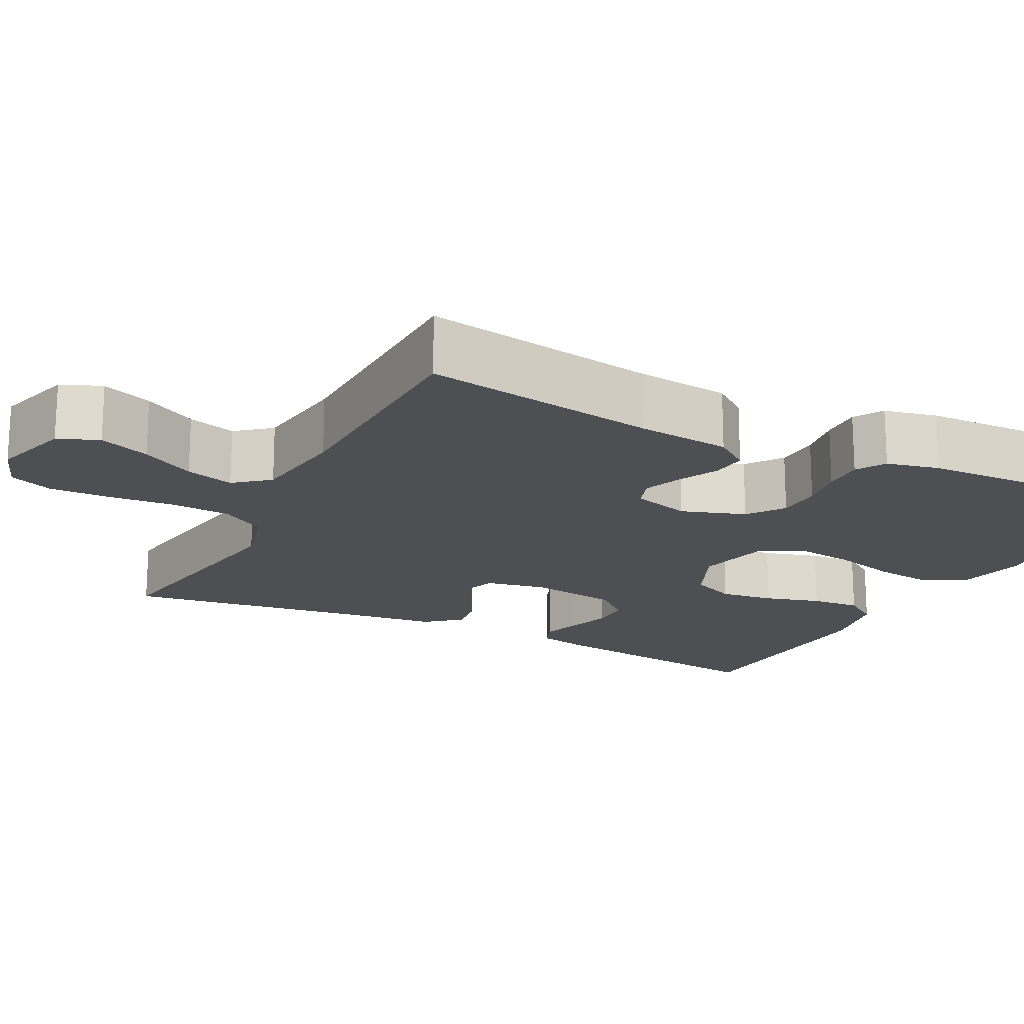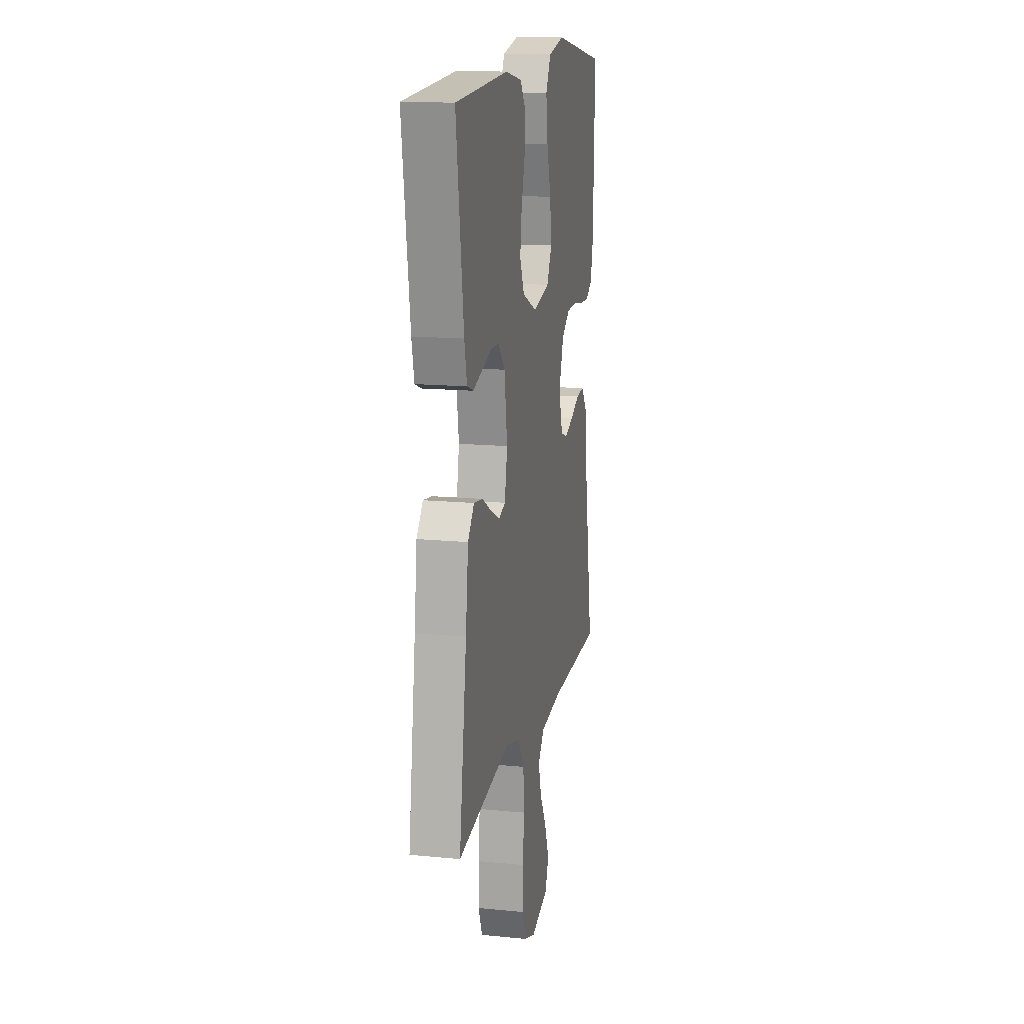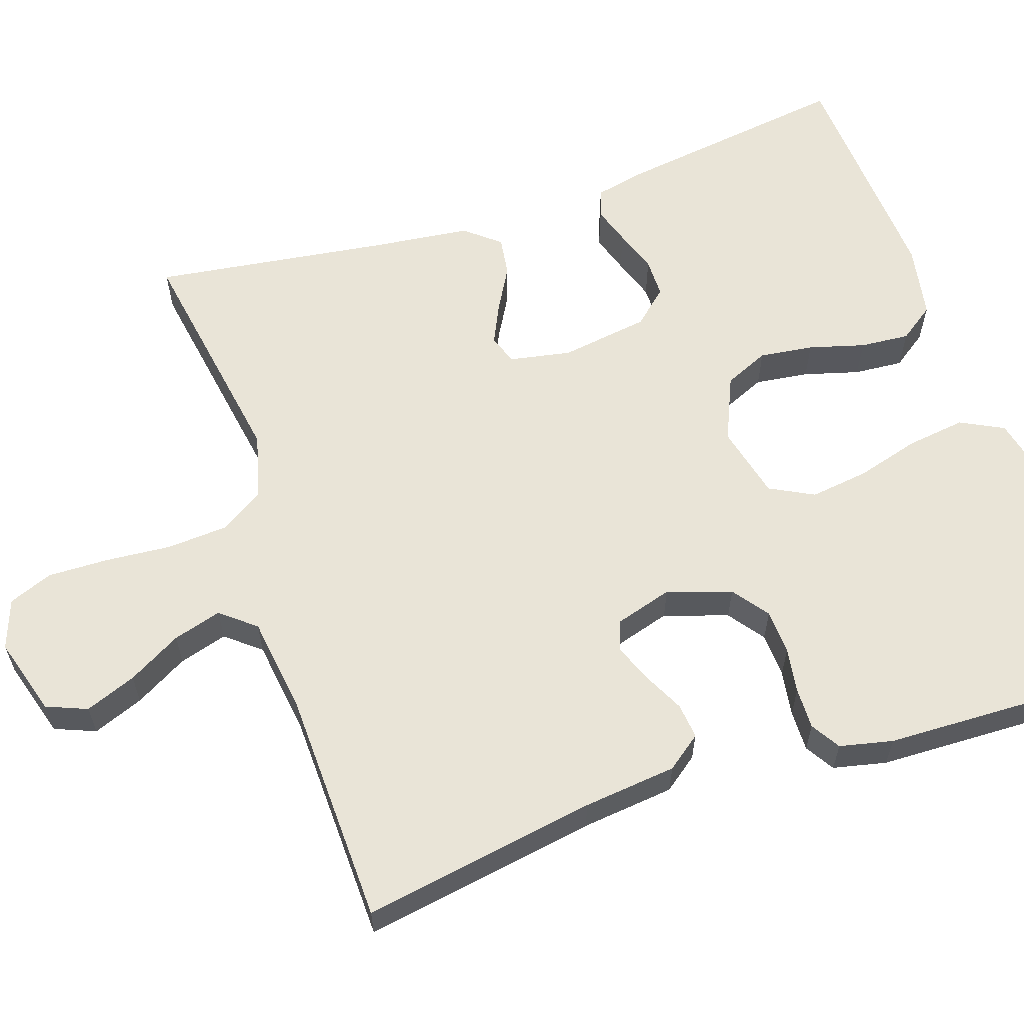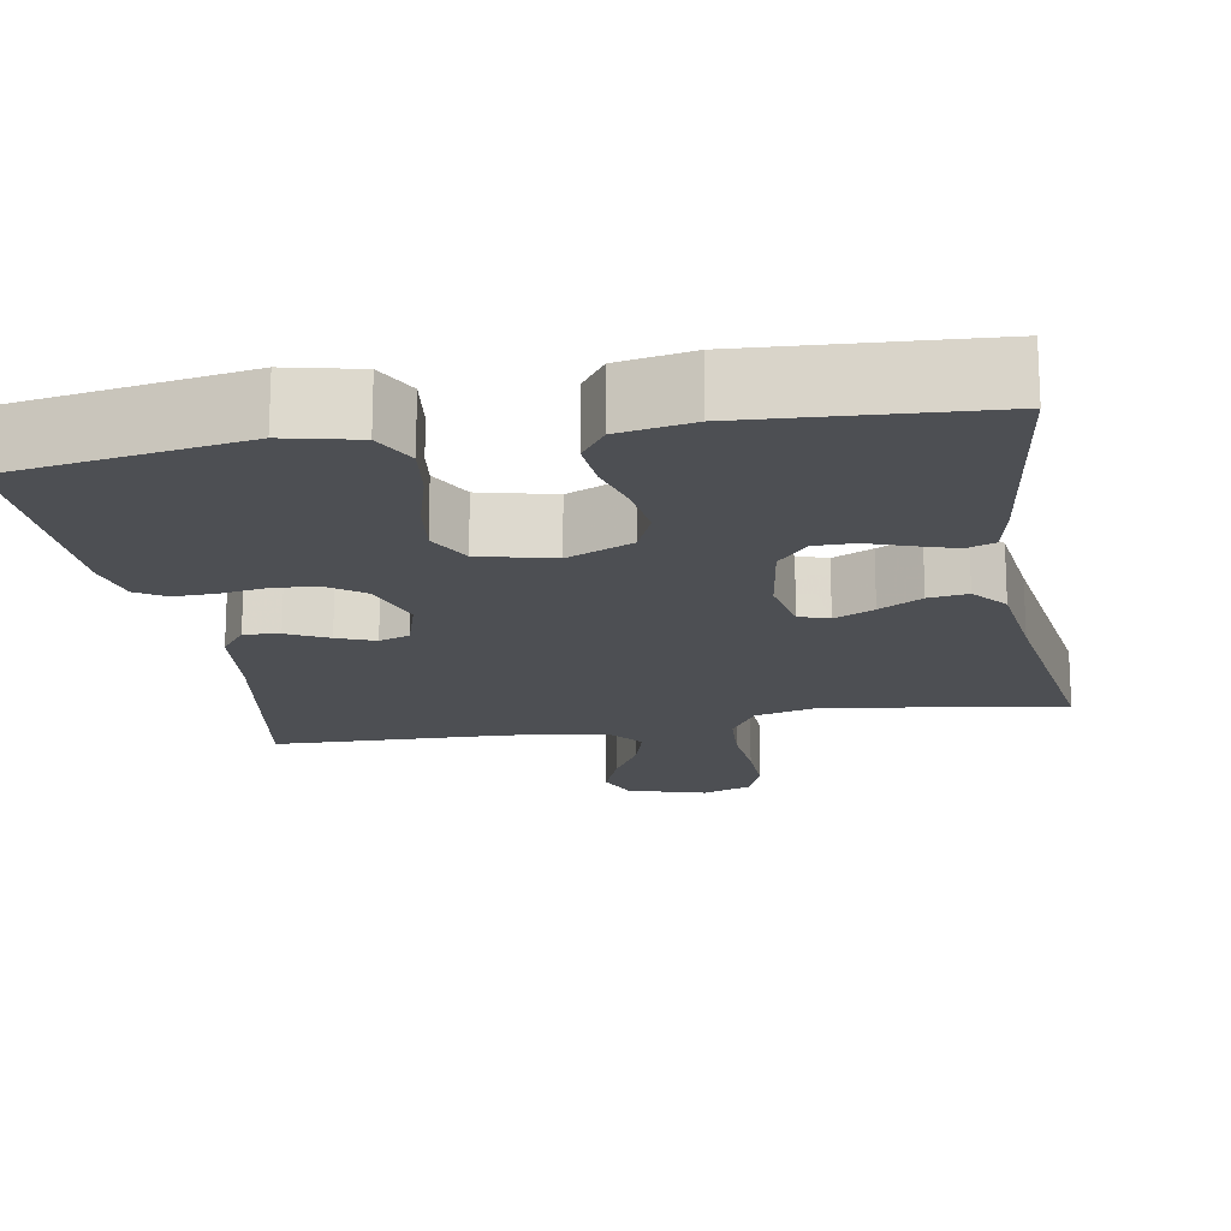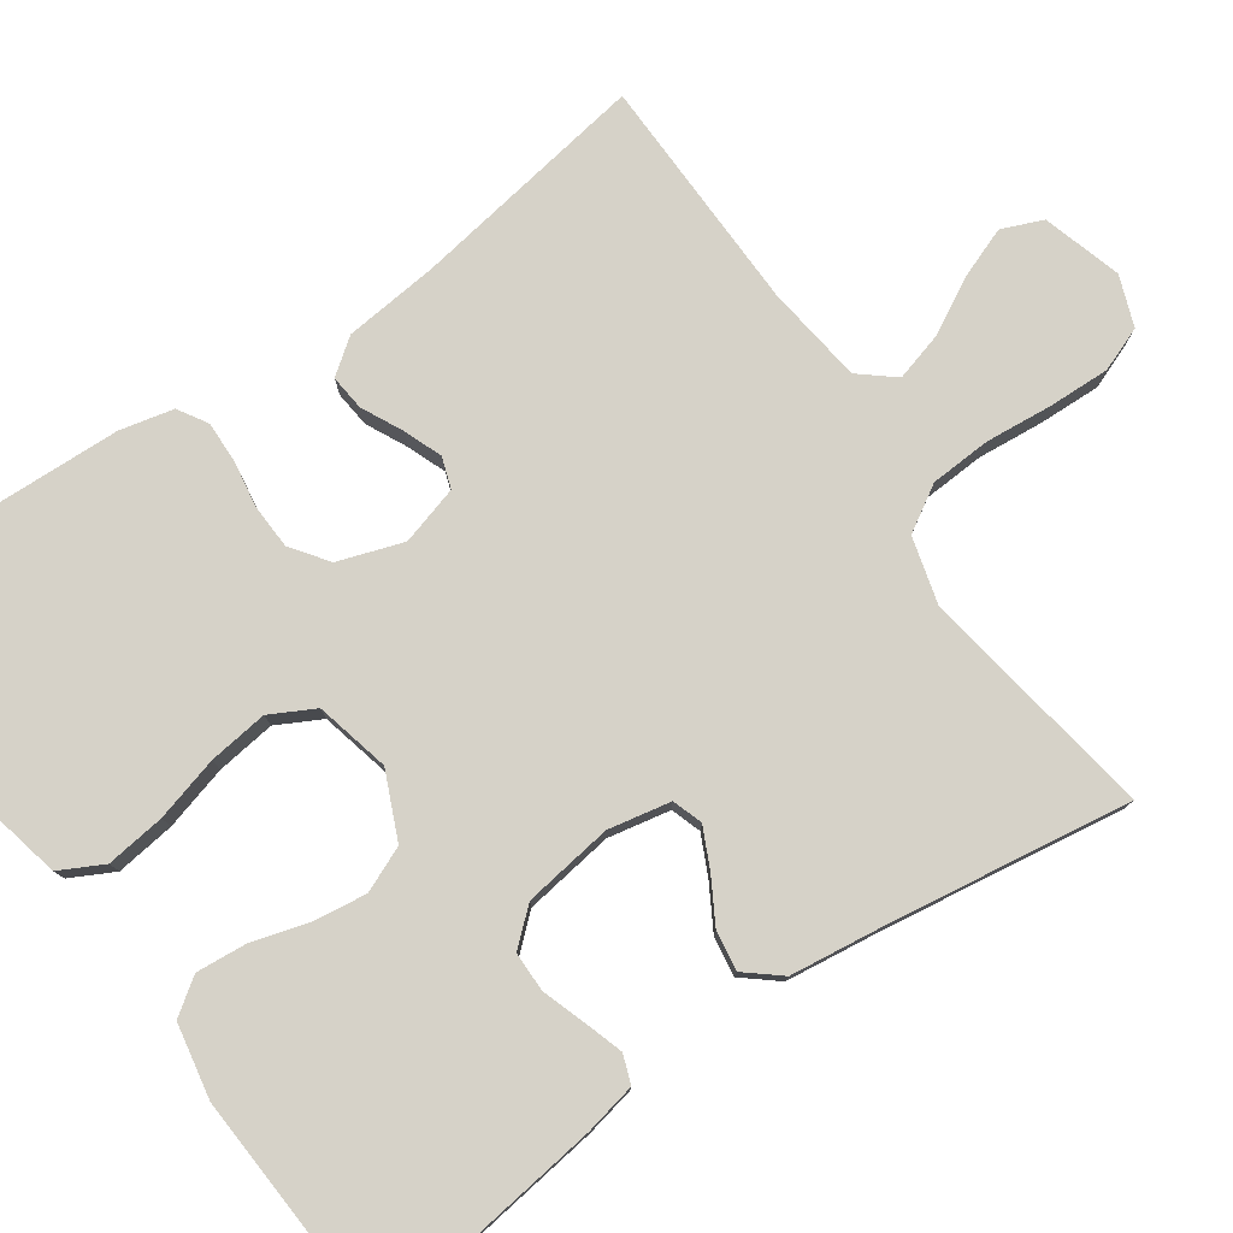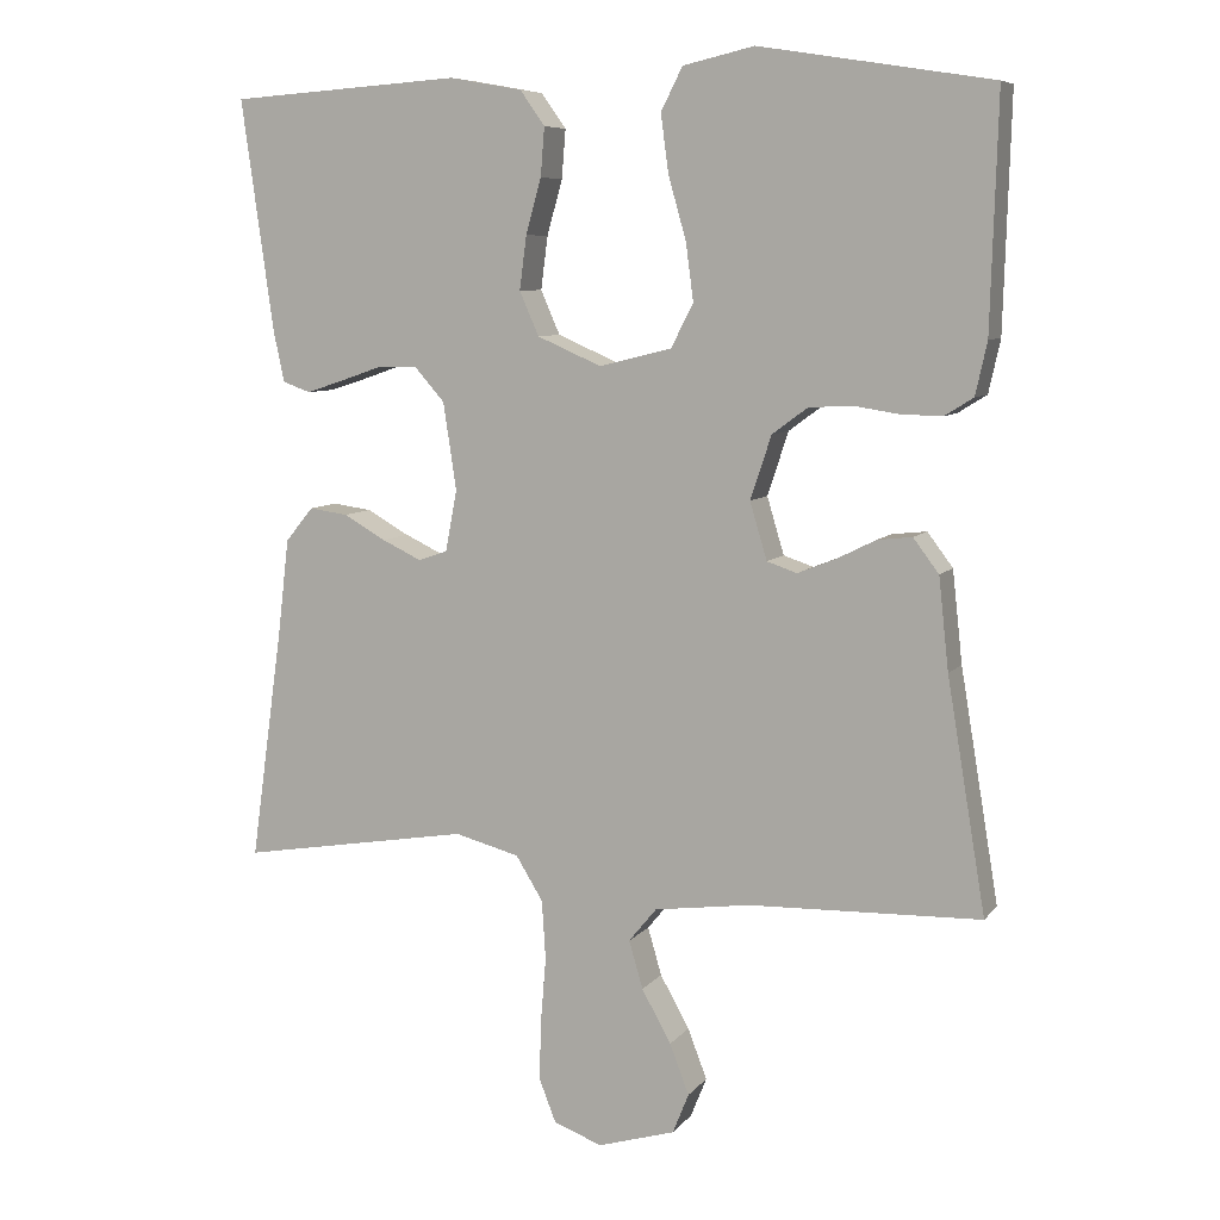
<metadata>
{"format":"obj","ext":"obj","renderer":"f3d","projection":"perspective","resolution":1024,"background":"white","views":[{"elev":-18.2,"azim":-116.7,"up":"+Y"},{"elev":14.8,"azim":102.0,"up":"+Z"},{"elev":60.8,"azim":-108.5,"up":"+Y"},{"elev":-17.5,"azim":10.0,"up":"+Y"},{"elev":78.2,"azim":55.6,"up":"+Y"},{"elev":7.7,"azim":-158.9,"up":"+Z"}]}
</metadata>
<code>
v -0.5 0.07 -0.5
v -0.45 0.07 -0.2
v -0.437 0.07 -0.081
v -0.404 0.07 -0.037
v -0.359 0.07 -0.042
v -0.307 0.07 -0.068
v -0.259 0.07 -0.087
v -0.22 0.07 -0.074
v -0.198 0.07 0
v -0.225 0.07 0.082
v -0.271 0.07 0.116
v -0.328 0.07 0.119
v -0.386 0.07 0.11
v -0.439 0.07 0.109
v -0.476 0.07 0.132
v -0.491 0.07 0.2
v -0.5 0.07 0.5
v -0.2 0.07 0.548
v -0.108 0.07 0.527
v -0.08 0.07 0.472
v -0.09 0.07 0.397
v -0.113 0.07 0.316
v -0.123 0.07 0.241
v -0.094 0.07 0.185
v 0 0.07 0.162
v 0.083 0.07 0.198
v 0.108 0.07 0.255
v 0.099 0.07 0.324
v 0.079 0.07 0.395
v 0.074 0.07 0.458
v 0.106 0.07 0.503
v 0.2 0.07 0.52
v 0.5 0.07 0.5
v 0.458 0.07 0.2
v 0.444 0.07 0.135
v 0.408 0.07 0.122
v 0.359 0.07 0.138
v 0.304 0.07 0.157
v 0.254 0.07 0.157
v 0.215 0.07 0.113
v 0.198 0.07 0
v 0.213 0.07 -0.079
v 0.251 0.07 -0.092
v 0.302 0.07 -0.068
v 0.357 0.07 -0.037
v 0.407 0.07 -0.03
v 0.443 0.07 -0.074
v 0.458 0.07 -0.2
v 0.5 0.07 -0.5
v 0.2 0.07 -0.45
v 0.116 0.07 -0.472
v 0.081 0.07 -0.529
v 0.076 0.07 -0.606
v 0.083 0.07 -0.69
v 0.085 0.07 -0.768
v 0.063 0.07 -0.824
v 0 0.07 -0.847
v -0.1 0.07 -0.817
v -0.121 0.07 -0.765
v -0.096 0.07 -0.7
v -0.058 0.07 -0.632
v -0.04 0.07 -0.57
v -0.076 0.07 -0.526
v -0.2 0.07 -0.509
v -0.5 0 -0.5
v -0.45 0 -0.2
v -0.437 0 -0.081
v -0.404 0 -0.037
v -0.359 0 -0.042
v -0.307 0 -0.068
v -0.259 0 -0.087
v -0.22 0 -0.074
v -0.198 0 0
v -0.225 0 0.082
v -0.271 0 0.116
v -0.328 0 0.119
v -0.386 0 0.11
v -0.439 0 0.109
v -0.476 0 0.132
v -0.491 0 0.2
v -0.5 0 0.5
v -0.2 0 0.548
v -0.108 0 0.527
v -0.08 0 0.472
v -0.09 0 0.397
v -0.113 0 0.316
v -0.123 0 0.241
v -0.094 0 0.185
v 0 0 0.162
v 0.083 0 0.198
v 0.108 0 0.255
v 0.099 0 0.324
v 0.079 0 0.395
v 0.074 0 0.458
v 0.106 0 0.503
v 0.2 0 0.52
v 0.5 0 0.5
v 0.458 0 0.2
v 0.444 0 0.135
v 0.408 0 0.122
v 0.359 0 0.138
v 0.304 0 0.157
v 0.254 0 0.157
v 0.215 0 0.113
v 0.198 0 0
v 0.213 0 -0.079
v 0.251 0 -0.092
v 0.302 0 -0.068
v 0.357 0 -0.037
v 0.407 0 -0.03
v 0.443 0 -0.074
v 0.458 0 -0.2
v 0.5 0 -0.5
v 0.2 0 -0.45
v 0.116 0 -0.472
v 0.081 0 -0.529
v 0.076 0 -0.606
v 0.083 0 -0.69
v 0.085 0 -0.768
v 0.063 0 -0.824
v 0 0 -0.847
v -0.1 0 -0.817
v -0.121 0 -0.765
v -0.096 0 -0.7
v -0.058 0 -0.632
v -0.04 0 -0.57
v -0.076 0 -0.526
v -0.2 0 -0.509
f 58 59 60 61
f 58 61 62
f 57 58 62
f 56 57 62
f 53 54 55 56
f 53 56 62
f 52 53 62 63
f 48 49 50
f 48 50 51
f 47 48 51
f 44 45 46 47
f 43 44 47 51
f 42 43 51 52
f 35 36 37 38
f 33 34 35 38
f 33 38 39
f 32 33 39 40
f 28 29 30 31
f 27 28 31 32
f 19 20 21 22
f 19 22 23
f 18 19 23
f 17 18 23
f 16 17 23 24
f 12 13 14 15
f 11 12 15 16
f 3 4 5 6
f 2 3 6 7
f 64 1 2 7
f 63 64 7 8
f 41 42 52 63
f 41 63 8 9
f 27 32 40 41
f 26 27 41
f 25 26 41 9
f 11 16 24 25
f 10 11 25
f 9 10 25
f 125 124 123 122
f 126 125 122
f 126 122 121
f 126 121 120
f 120 119 118 117
f 126 120 117
f 127 126 117 116
f 114 113 112
f 115 114 112
f 115 112 111
f 111 110 109 108
f 115 111 108 107
f 116 115 107 106
f 102 101 100 99
f 102 99 98 97
f 103 102 97
f 104 103 97 96
f 95 94 93 92
f 96 95 92 91
f 86 85 84 83
f 87 86 83
f 87 83 82
f 87 82 81
f 88 87 81 80
f 79 78 77 76
f 80 79 76 75
f 70 69 68 67
f 71 70 67 66
f 71 66 65 128
f 72 71 128 127
f 127 116 106 105
f 73 72 127 105
f 105 104 96 91
f 105 91 90
f 73 105 90 89
f 89 88 80 75
f 89 75 74
f 89 74 73
f 1 65 66 2
f 2 66 67 3
f 3 67 68 4
f 4 68 69 5
f 5 69 70 6
f 6 70 71 7
f 7 71 72 8
f 8 72 73 9
f 9 73 74 10
f 10 74 75 11
f 11 75 76 12
f 12 76 77 13
f 13 77 78 14
f 14 78 79 15
f 15 79 80 16
f 16 80 81 17
f 17 81 82 18
f 18 82 83 19
f 19 83 84 20
f 20 84 85 21
f 21 85 86 22
f 22 86 87 23
f 23 87 88 24
f 24 88 89 25
f 25 89 90 26
f 26 90 91 27
f 27 91 92 28
f 28 92 93 29
f 29 93 94 30
f 30 94 95 31
f 31 95 96 32
f 32 96 97 33
f 33 97 98 34
f 34 98 99 35
f 35 99 100 36
f 36 100 101 37
f 37 101 102 38
f 38 102 103 39
f 39 103 104 40
f 40 104 105 41
f 41 105 106 42
f 42 106 107 43
f 43 107 108 44
f 44 108 109 45
f 45 109 110 46
f 46 110 111 47
f 47 111 112 48
f 48 112 113 49
f 49 113 114 50
f 50 114 115 51
f 51 115 116 52
f 52 116 117 53
f 53 117 118 54
f 54 118 119 55
f 55 119 120 56
f 56 120 121 57
f 57 121 122 58
f 58 122 123 59
f 59 123 124 60
f 60 124 125 61
f 61 125 126 62
f 62 126 127 63
f 63 127 128 64
f 64 128 65 1

</code>
